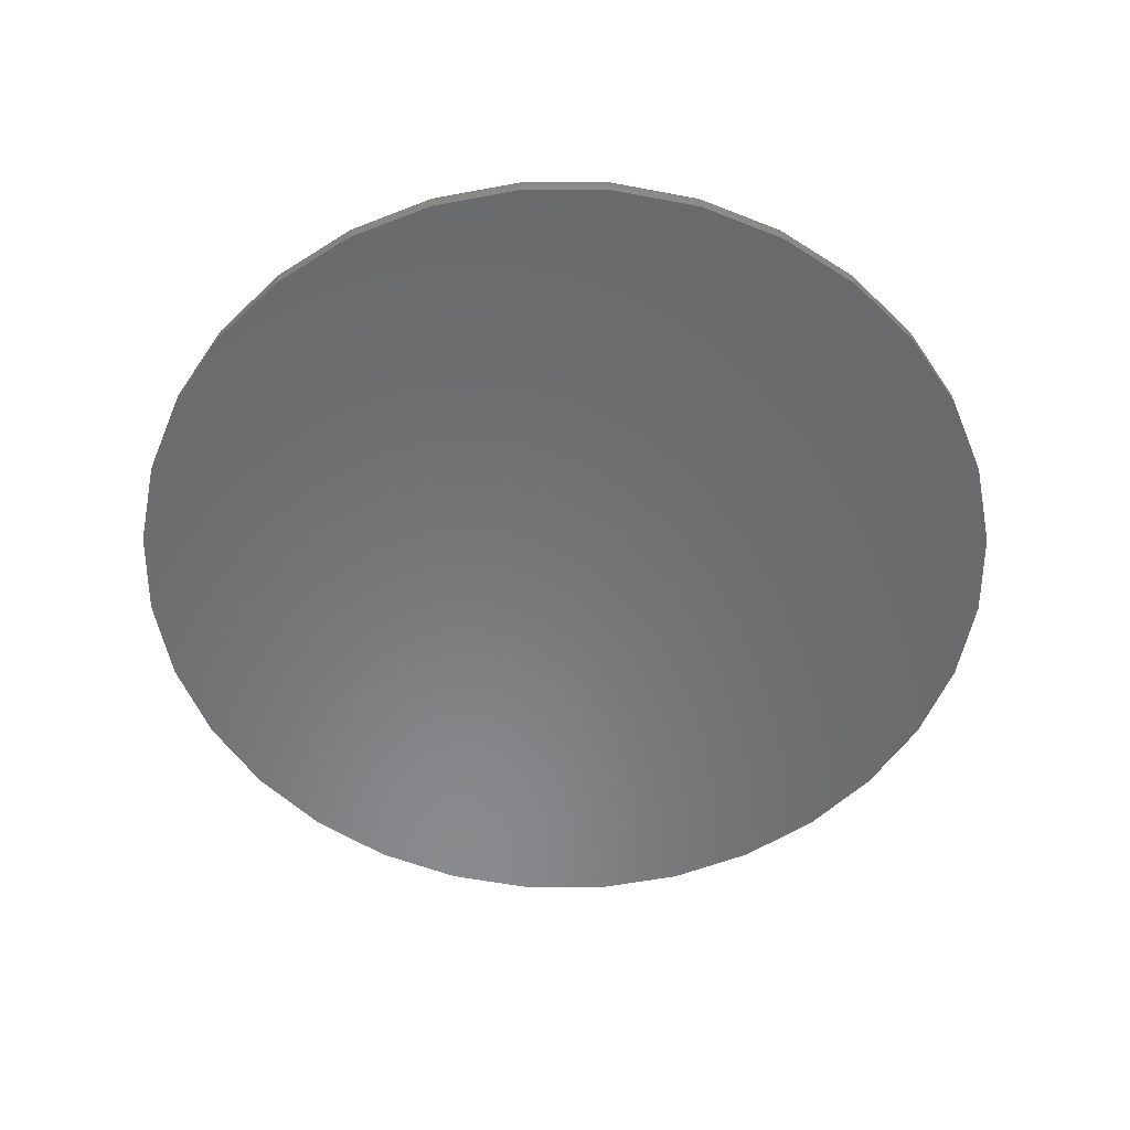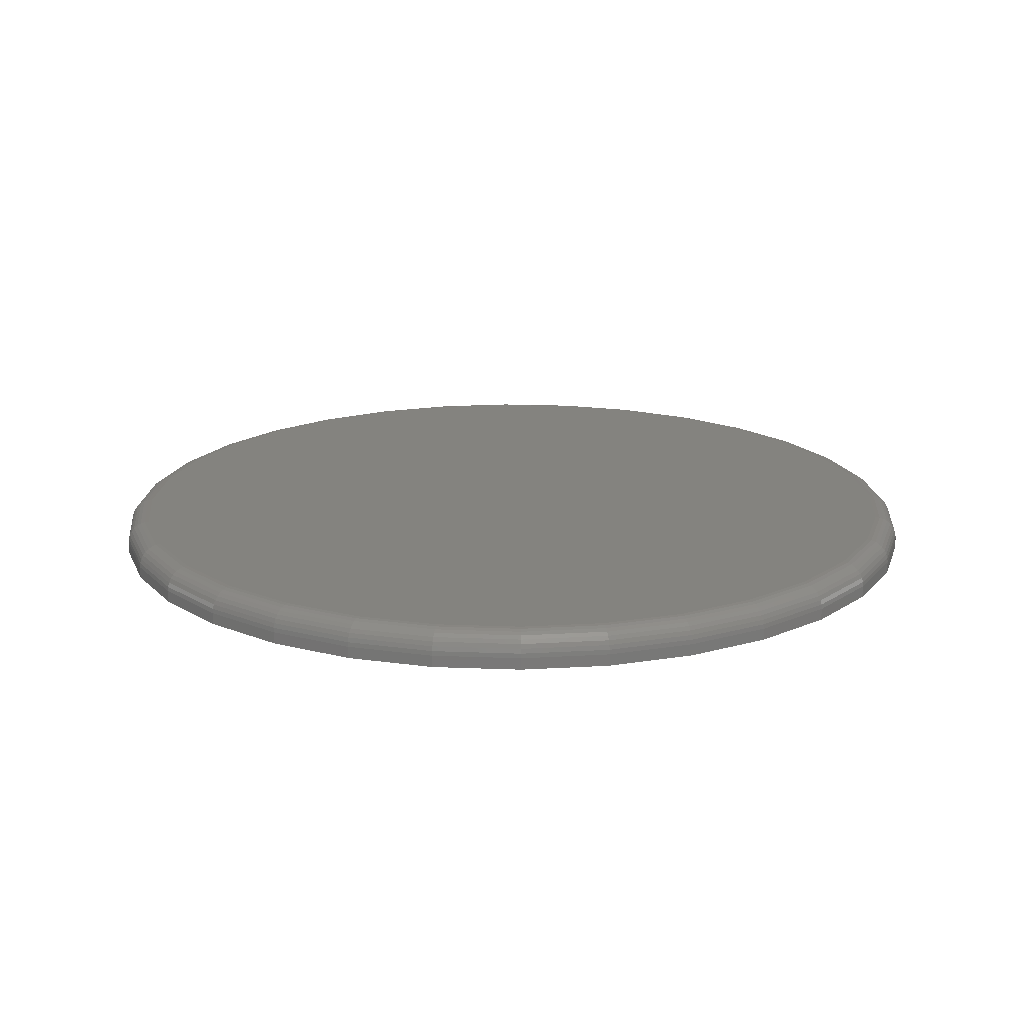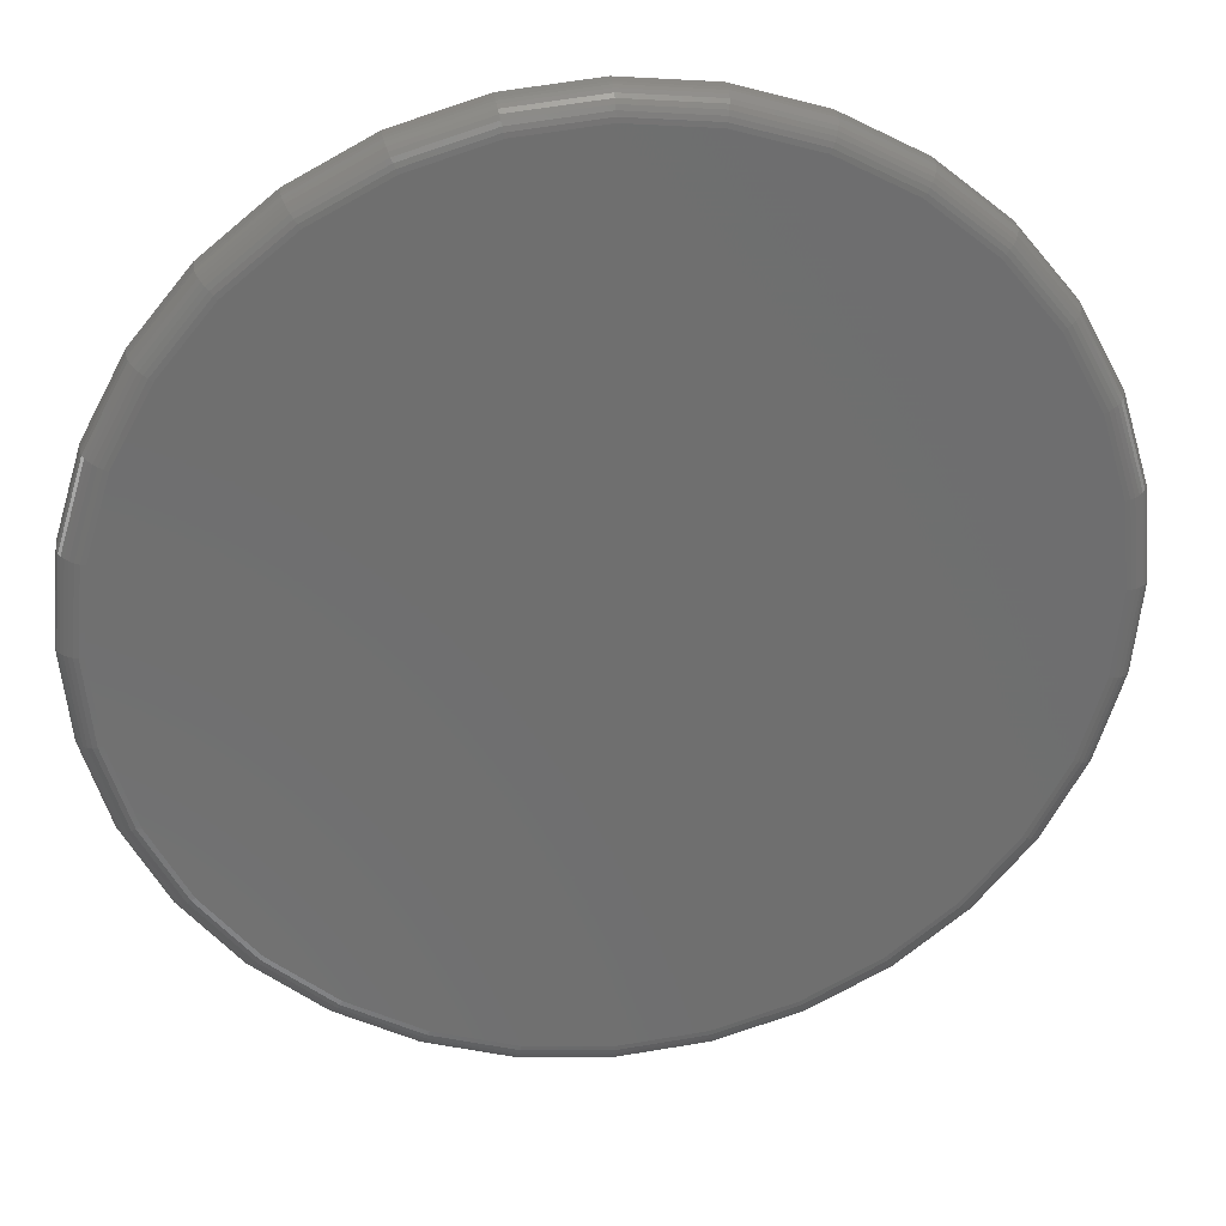
<metadata>
{"format":"stl","ext":"stl","renderer":"f3d","projection":"perspective","resolution":1024,"background":"white","views":[{"elev":-55.9,"azim":-95.7,"up":"+Z"},{"elev":17.9,"azim":55.1,"up":"+Z"},{"elev":29.1,"azim":-7.6,"up":"+Y"}]}
</metadata>
<code>
# stl→obj: 320 verts, 636 faces
v -0.09998 0.5423 0.02344
v 0.1158 0.5423 0.02344
v 0.007895 0.553 0.02344
v 0.2195 0.5109 0.02344
v -0.2037 0.5109 0.02344
v 0.3151 0.4598 0.02344
v -0.2993 0.4598 0.02344
v 0.3989 0.391 0.02344
v -0.3831 0.391 0.02344
v 0.4677 0.3072 0.02344
v -0.4519 0.3072 0.02344
v 0.5188 0.2116 0.02344
v -0.503 0.2116 0.02344
v 0.5502 0.1079 0.02344
v -0.5344 0.1079 0.02344
v 0.5609 -1.224e-16 0.02344
v -0.5451 -4.104e-16 0.02344
v 0.5502 -0.1079 0.02344
v -0.5344 -0.1079 0.02344
v 0.5188 -0.2116 0.02344
v -0.503 -0.2116 0.02344
v 0.4677 -0.3072 0.02344
v -0.4519 -0.3072 0.02344
v 0.3989 -0.391 0.02344
v -0.3831 -0.391 0.02344
v 0.3151 -0.4598 0.02344
v -0.2993 -0.4598 0.02344
v 0.2195 -0.5109 0.02344
v -0.2037 -0.5109 0.02344
v 0.1158 -0.5423 0.02344
v -0.09998 -0.5423 0.02344
v 0.007895 -0.553 0.02344
v 0.5921 0 -0.02344
v 0.5921 -6.62e-16 -0.007812
v 0.5809 -0.114 -0.02344
v 0.5809 -0.114 -0.007812
v 0.5476 -0.2236 -0.02344
v 0.5476 -0.2236 -0.007812
v 0.4936 -0.3246 -0.02344
v 0.4936 -0.3246 -0.007812
v 0.421 -0.4131 -0.02344
v 0.421 -0.4131 -0.007812
v 0.3325 -0.4858 -0.02344
v 0.3325 -0.4858 -0.007812
v 0.2315 -0.5397 -0.02344
v 0.2315 -0.5397 -0.007812
v 0.1219 -0.573 -0.02344
v 0.1219 -0.573 -0.007812
v 0.007895 -0.5842 -0.02344
v 0.007895 -0.5842 -0.007812
v -0.1061 -0.573 -0.02344
v -0.1061 -0.573 -0.007812
v -0.2157 -0.5397 -0.02344
v -0.2157 -0.5397 -0.007812
v -0.3167 -0.4858 -0.02344
v -0.3167 -0.4858 -0.007812
v -0.4052 -0.4131 -0.02344
v -0.4052 -0.4131 -0.007812
v -0.4779 -0.3246 -0.02344
v -0.4779 -0.3246 -0.007812
v -0.5318 -0.2236 -0.02344
v -0.5318 -0.2236 -0.007812
v -0.5651 -0.114 -0.02344
v -0.5651 -0.114 -0.007812
v -0.5763 7.154e-17 -0.02344
v -0.5763 7.154e-17 -0.007812
v -0.5651 0.114 -0.02344
v -0.5651 0.114 -0.007812
v -0.5318 0.2236 -0.02344
v -0.5318 0.2236 -0.007812
v -0.4779 0.3246 -0.02344
v -0.4779 0.3246 -0.007812
v -0.4052 0.4131 -0.02344
v -0.4052 0.4131 -0.007812
v -0.3167 0.4858 -0.02344
v -0.3167 0.4858 -0.007812
v -0.2157 0.5397 -0.02344
v -0.2157 0.5397 -0.007812
v -0.1061 0.573 -0.02344
v -0.1061 0.573 -0.007812
v 0.007895 0.5842 -0.02344
v 0.007895 0.5842 -0.007812
v 0.1219 0.573 -0.02344
v 0.1219 0.573 -0.007812
v 0.2315 0.5397 -0.02344
v 0.2315 0.5397 -0.007812
v 0.3325 0.4858 -0.02344
v 0.3325 0.4858 -0.007812
v 0.421 0.4131 -0.02344
v 0.421 0.4131 -0.007812
v 0.4936 0.3246 -0.02344
v 0.4936 0.3246 -0.007812
v 0.5476 0.2236 -0.02344
v 0.5476 0.2236 -0.007812
v 0.5809 0.114 -0.02344
v 0.5809 0.114 -0.007812
v 0.567 -2.776e-17 0.02284
v 0.5562 -0.1091 0.02284
v 0.5728 -5.551e-17 0.02106
v 0.562 -0.1102 0.02106
v 0.5782 -5.551e-17 0.01817
v 0.5673 -0.1113 0.01817
v 0.583 -2.776e-17 0.01428
v 0.5719 -0.1122 0.01428
v 0.5868 -5.551e-17 0.009549
v 0.5757 -0.1129 0.009549
v 0.5897 -5.551e-17 0.004146
v 0.5785 -0.1135 0.004146
v 0.5915 -5.551e-17 -0.001716
v 0.5803 -0.1139 -0.001716
v -0.5404 -0.1091 0.02284
v -0.5512 -1.11e-16 0.02284
v -0.5462 -0.1102 0.02106
v -0.557 -1.388e-16 0.02106
v -0.5515 -0.1113 0.01817
v -0.5624 -1.388e-16 0.01817
v -0.5561 -0.1122 0.01428
v -0.5672 -1.11e-16 0.01428
v -0.5599 -0.1129 0.009549
v -0.571 -1.11e-16 0.009549
v -0.5628 -0.1135 0.004146
v -0.5739 -1.11e-16 0.004146
v -0.5645 -0.1139 -0.001716
v -0.5757 -1.11e-16 -0.001716
v -0.5086 -0.2139 0.02284
v -0.514 -0.2162 0.02106
v -0.519 -0.2183 0.01817
v -0.5234 -0.2201 0.01428
v -0.527 -0.2216 0.009549
v -0.5296 -0.2227 0.004146
v -0.5313 -0.2233 -0.001716
v -0.4569 -0.3106 0.02284
v -0.4618 -0.3139 0.02106
v -0.4663 -0.3169 0.01817
v -0.4702 -0.3195 0.01428
v -0.4735 -0.3216 0.009549
v -0.4759 -0.3232 0.004146
v -0.4774 -0.3242 -0.001716
v -0.3874 -0.3953 0.02284
v -0.3916 -0.3995 0.02106
v -0.3954 -0.4033 0.01817
v -0.3987 -0.4066 0.01428
v -0.4015 -0.4094 0.009549
v -0.4035 -0.4114 0.004146
v -0.4048 -0.4127 -0.001716
v -0.3027 -0.4648 0.02284
v -0.306 -0.4697 0.02106
v -0.309 -0.4742 0.01817
v -0.3116 -0.4781 0.01428
v -0.3137 -0.4814 0.009549
v -0.3154 -0.4838 0.004146
v -0.3163 -0.4853 -0.001716
v -0.206 -0.5165 0.02284
v -0.2083 -0.5219 0.02106
v -0.2104 -0.5269 0.01817
v -0.2122 -0.5313 0.01428
v -0.2137 -0.5349 0.009549
v -0.2148 -0.5375 0.004146
v -0.2154 -0.5392 -0.001716
v -0.1012 -0.5483 0.02284
v -0.1023 -0.5541 0.02106
v -0.1034 -0.5594 0.01817
v -0.1043 -0.564 0.01428
v -0.1051 -0.5678 0.009549
v -0.1056 -0.5707 0.004146
v -0.106 -0.5724 -0.001716
v 0.007895 -0.5591 0.02284
v 0.007895 -0.5649 0.02106
v 0.007895 -0.5703 0.01817
v 0.007895 -0.5751 0.01428
v 0.007895 -0.5789 0.009549
v 0.007895 -0.5818 0.004146
v 0.007895 -0.5836 -0.001716
v 0.117 -0.5483 0.02284
v 0.1181 -0.5541 0.02106
v 0.1192 -0.5594 0.01817
v 0.1201 -0.564 0.01428
v 0.1208 -0.5678 0.009549
v 0.1214 -0.5707 0.004146
v 0.1218 -0.5724 -0.001716
v 0.2218 -0.5165 0.02284
v 0.2241 -0.5219 0.02106
v 0.2261 -0.5269 0.01817
v 0.228 -0.5313 0.01428
v 0.2294 -0.5349 0.009549
v 0.2306 -0.5375 0.004146
v 0.2312 -0.5392 -0.001716
v 0.3185 -0.4648 0.02284
v 0.3217 -0.4697 0.02106
v 0.3247 -0.4742 0.01817
v 0.3274 -0.4781 0.01428
v 0.3295 -0.4814 0.009549
v 0.3311 -0.4838 0.004146
v 0.3321 -0.4853 -0.001716
v 0.4032 -0.3953 0.02284
v 0.4074 -0.3995 0.02106
v 0.4112 -0.4033 0.01817
v 0.4145 -0.4066 0.01428
v 0.4173 -0.4094 0.009549
v 0.4193 -0.4114 0.004146
v 0.4206 -0.4127 -0.001716
v 0.4727 -0.3106 0.02284
v 0.4776 -0.3139 0.02106
v 0.4821 -0.3169 0.01817
v 0.486 -0.3195 0.01428
v 0.4893 -0.3216 0.009549
v 0.4917 -0.3232 0.004146
v 0.4931 -0.3242 -0.001716
v 0.5244 -0.2139 0.02284
v 0.5298 -0.2162 0.02106
v 0.5348 -0.2183 0.01817
v 0.5392 -0.2201 0.01428
v 0.5428 -0.2216 0.009549
v 0.5454 -0.2227 0.004146
v 0.5471 -0.2233 -0.001716
v -0.5404 0.1091 0.02284
v -0.5462 0.1102 0.02106
v -0.5515 0.1113 0.01817
v -0.5561 0.1122 0.01428
v -0.5599 0.1129 0.009549
v -0.5628 0.1135 0.004146
v -0.5645 0.1139 -0.001716
v 0.5562 0.1091 0.02284
v 0.562 0.1102 0.02106
v 0.5673 0.1113 0.01817
v 0.5719 0.1122 0.01428
v 0.5757 0.1129 0.009549
v 0.5785 0.1135 0.004146
v 0.5803 0.1139 -0.001716
v 0.5244 0.2139 0.02284
v 0.5298 0.2162 0.02106
v 0.5348 0.2183 0.01817
v 0.5392 0.2201 0.01428
v 0.5428 0.2216 0.009549
v 0.5454 0.2227 0.004146
v 0.5471 0.2233 -0.001716
v 0.4727 0.3106 0.02284
v 0.4776 0.3139 0.02106
v 0.4821 0.3169 0.01817
v 0.486 0.3195 0.01428
v 0.4893 0.3216 0.009549
v 0.4917 0.3232 0.004146
v 0.4931 0.3242 -0.001716
v 0.4032 0.3953 0.02284
v 0.4074 0.3995 0.02106
v 0.4112 0.4033 0.01817
v 0.4145 0.4066 0.01428
v 0.4173 0.4094 0.009549
v 0.4193 0.4114 0.004146
v 0.4206 0.4127 -0.001716
v 0.3185 0.4648 0.02284
v 0.3217 0.4697 0.02106
v 0.3247 0.4742 0.01817
v 0.3274 0.4781 0.01428
v 0.3295 0.4814 0.009549
v 0.3311 0.4838 0.004146
v 0.3321 0.4853 -0.001716
v 0.2218 0.5165 0.02284
v 0.2241 0.5219 0.02106
v 0.2261 0.5269 0.01817
v 0.228 0.5313 0.01428
v 0.2294 0.5349 0.009549
v 0.2306 0.5375 0.004146
v 0.2312 0.5392 -0.001716
v 0.117 0.5483 0.02284
v 0.1181 0.5541 0.02106
v 0.1192 0.5594 0.01817
v 0.1201 0.564 0.01428
v 0.1208 0.5678 0.009549
v 0.1214 0.5707 0.004146
v 0.1218 0.5724 -0.001716
v 0.007895 0.5591 0.02284
v 0.007895 0.5649 0.02106
v 0.007895 0.5703 0.01817
v 0.007895 0.5751 0.01428
v 0.007895 0.5789 0.009549
v 0.007895 0.5818 0.004146
v 0.007895 0.5836 -0.001716
v -0.1012 0.5483 0.02284
v -0.1023 0.5541 0.02106
v -0.1034 0.5594 0.01817
v -0.1043 0.564 0.01428
v -0.1051 0.5678 0.009549
v -0.1056 0.5707 0.004146
v -0.106 0.5724 -0.001716
v -0.206 0.5165 0.02284
v -0.2083 0.5219 0.02106
v -0.2104 0.5269 0.01817
v -0.2122 0.5313 0.01428
v -0.2137 0.5349 0.009549
v -0.2148 0.5375 0.004146
v -0.2154 0.5392 -0.001716
v -0.3027 0.4648 0.02284
v -0.306 0.4697 0.02106
v -0.309 0.4742 0.01817
v -0.3116 0.4781 0.01428
v -0.3137 0.4814 0.009549
v -0.3154 0.4838 0.004146
v -0.3163 0.4853 -0.001716
v -0.3874 0.3953 0.02284
v -0.3916 0.3995 0.02106
v -0.3954 0.4033 0.01817
v -0.3987 0.4066 0.01428
v -0.4015 0.4094 0.009549
v -0.4035 0.4114 0.004146
v -0.4048 0.4127 -0.001716
v -0.4569 0.3106 0.02284
v -0.4618 0.3139 0.02106
v -0.4663 0.3169 0.01817
v -0.4702 0.3195 0.01428
v -0.4735 0.3216 0.009549
v -0.4759 0.3232 0.004146
v -0.4774 0.3242 -0.001716
v -0.5086 0.2139 0.02284
v -0.514 0.2162 0.02106
v -0.519 0.2183 0.01817
v -0.5234 0.2201 0.01428
v -0.527 0.2216 0.009549
v -0.5296 0.2227 0.004146
v -0.5313 0.2233 -0.001716
f 1 2 3
f 2 1 4
f 4 1 5
f 4 5 6
f 6 5 7
f 6 7 8
f 8 7 9
f 8 9 10
f 10 9 11
f 10 11 12
f 12 11 13
f 12 13 14
f 14 13 15
f 14 15 16
f 16 15 17
f 16 17 18
f 18 17 19
f 18 19 20
f 20 19 21
f 20 21 22
f 22 21 23
f 22 23 24
f 24 23 25
f 24 25 26
f 26 25 27
f 26 27 28
f 28 27 29
f 28 29 30
f 30 29 31
f 30 31 32
f 33 34 35
f 35 34 36
f 35 36 37
f 37 36 38
f 37 38 39
f 39 38 40
f 39 40 41
f 41 40 42
f 41 42 43
f 43 42 44
f 43 44 45
f 45 44 46
f 45 46 47
f 47 46 48
f 47 48 49
f 49 48 50
f 49 50 51
f 51 50 52
f 51 52 53
f 53 52 54
f 53 54 55
f 55 54 56
f 55 56 57
f 57 56 58
f 57 58 59
f 59 58 60
f 59 60 61
f 61 60 62
f 61 62 63
f 63 62 64
f 63 64 65
f 65 64 66
f 65 66 67
f 67 66 68
f 67 68 69
f 69 68 70
f 69 70 71
f 71 70 72
f 71 72 73
f 73 72 74
f 73 74 75
f 75 74 76
f 75 76 77
f 77 76 78
f 77 78 79
f 79 78 80
f 79 80 81
f 81 80 82
f 81 82 83
f 83 82 84
f 83 84 85
f 85 84 86
f 85 86 87
f 87 86 88
f 87 88 89
f 89 88 90
f 89 90 91
f 91 90 92
f 91 92 93
f 93 92 94
f 93 94 95
f 95 94 96
f 95 96 33
f 33 96 34
f 16 18 97
f 97 18 98
f 97 98 99
f 99 98 100
f 99 100 101
f 101 100 102
f 101 102 103
f 103 102 104
f 103 104 105
f 105 104 106
f 105 106 107
f 107 106 108
f 107 108 109
f 109 108 110
f 109 110 34
f 34 110 36
f 19 17 111
f 111 17 112
f 111 112 113
f 113 112 114
f 113 114 115
f 115 114 116
f 115 116 117
f 117 116 118
f 117 118 119
f 119 118 120
f 119 120 121
f 121 120 122
f 121 122 123
f 123 122 124
f 123 124 64
f 64 124 66
f 21 19 125
f 125 19 111
f 125 111 126
f 126 111 113
f 126 113 127
f 127 113 115
f 127 115 128
f 128 115 117
f 128 117 129
f 129 117 119
f 129 119 130
f 130 119 121
f 130 121 131
f 131 121 123
f 131 123 62
f 62 123 64
f 23 21 132
f 132 21 125
f 132 125 133
f 133 125 126
f 133 126 134
f 134 126 127
f 134 127 135
f 135 127 128
f 135 128 136
f 136 128 129
f 136 129 137
f 137 129 130
f 137 130 138
f 138 130 131
f 138 131 60
f 60 131 62
f 25 23 139
f 139 23 132
f 139 132 140
f 140 132 133
f 140 133 141
f 141 133 134
f 141 134 142
f 142 134 135
f 142 135 143
f 143 135 136
f 143 136 144
f 144 136 137
f 144 137 145
f 145 137 138
f 145 138 58
f 58 138 60
f 27 25 146
f 146 25 139
f 146 139 147
f 147 139 140
f 147 140 148
f 148 140 141
f 148 141 149
f 149 141 142
f 149 142 150
f 150 142 143
f 150 143 151
f 151 143 144
f 151 144 152
f 152 144 145
f 152 145 56
f 56 145 58
f 29 27 153
f 153 27 146
f 153 146 154
f 154 146 147
f 154 147 155
f 155 147 148
f 155 148 156
f 156 148 149
f 156 149 157
f 157 149 150
f 157 150 158
f 158 150 151
f 158 151 159
f 159 151 152
f 159 152 54
f 54 152 56
f 31 29 160
f 160 29 153
f 160 153 161
f 161 153 154
f 161 154 162
f 162 154 155
f 162 155 163
f 163 155 156
f 163 156 164
f 164 156 157
f 164 157 165
f 165 157 158
f 165 158 166
f 166 158 159
f 166 159 52
f 52 159 54
f 32 31 167
f 167 31 160
f 167 160 168
f 168 160 161
f 168 161 169
f 169 161 162
f 169 162 170
f 170 162 163
f 170 163 171
f 171 163 164
f 171 164 172
f 172 164 165
f 172 165 173
f 173 165 166
f 173 166 50
f 50 166 52
f 30 32 174
f 174 32 167
f 174 167 175
f 175 167 168
f 175 168 176
f 176 168 169
f 176 169 177
f 177 169 170
f 177 170 178
f 178 170 171
f 178 171 179
f 179 171 172
f 179 172 180
f 180 172 173
f 180 173 48
f 48 173 50
f 28 30 181
f 181 30 174
f 181 174 182
f 182 174 175
f 182 175 183
f 183 175 176
f 183 176 184
f 184 176 177
f 184 177 185
f 185 177 178
f 185 178 186
f 186 178 179
f 186 179 187
f 187 179 180
f 187 180 46
f 46 180 48
f 26 28 188
f 188 28 181
f 188 181 189
f 189 181 182
f 189 182 190
f 190 182 183
f 190 183 191
f 191 183 184
f 191 184 192
f 192 184 185
f 192 185 193
f 193 185 186
f 193 186 194
f 194 186 187
f 194 187 44
f 44 187 46
f 24 26 195
f 195 26 188
f 195 188 196
f 196 188 189
f 196 189 197
f 197 189 190
f 197 190 198
f 198 190 191
f 198 191 199
f 199 191 192
f 199 192 200
f 200 192 193
f 200 193 201
f 201 193 194
f 201 194 42
f 42 194 44
f 22 24 202
f 202 24 195
f 202 195 203
f 203 195 196
f 203 196 204
f 204 196 197
f 204 197 205
f 205 197 198
f 205 198 206
f 206 198 199
f 206 199 207
f 207 199 200
f 207 200 208
f 208 200 201
f 208 201 40
f 40 201 42
f 20 22 209
f 209 22 202
f 209 202 210
f 210 202 203
f 210 203 211
f 211 203 204
f 211 204 212
f 212 204 205
f 212 205 213
f 213 205 206
f 213 206 214
f 214 206 207
f 214 207 215
f 215 207 208
f 215 208 38
f 38 208 40
f 18 20 98
f 98 20 209
f 98 209 100
f 100 209 210
f 100 210 102
f 102 210 211
f 102 211 104
f 104 211 212
f 104 212 106
f 106 212 213
f 106 213 108
f 108 213 214
f 108 214 110
f 110 214 215
f 110 215 36
f 36 215 38
f 17 15 112
f 112 15 216
f 112 216 114
f 114 216 217
f 114 217 116
f 116 217 218
f 116 218 118
f 118 218 219
f 118 219 120
f 120 219 220
f 120 220 122
f 122 220 221
f 122 221 124
f 124 221 222
f 124 222 66
f 66 222 68
f 14 16 223
f 223 16 97
f 223 97 224
f 224 97 99
f 224 99 225
f 225 99 101
f 225 101 226
f 226 101 103
f 226 103 227
f 227 103 105
f 227 105 228
f 228 105 107
f 228 107 229
f 229 107 109
f 229 109 96
f 96 109 34
f 12 14 230
f 230 14 223
f 230 223 231
f 231 223 224
f 231 224 232
f 232 224 225
f 232 225 233
f 233 225 226
f 233 226 234
f 234 226 227
f 234 227 235
f 235 227 228
f 235 228 236
f 236 228 229
f 236 229 94
f 94 229 96
f 10 12 237
f 237 12 230
f 237 230 238
f 238 230 231
f 238 231 239
f 239 231 232
f 239 232 240
f 240 232 233
f 240 233 241
f 241 233 234
f 241 234 242
f 242 234 235
f 242 235 243
f 243 235 236
f 243 236 92
f 92 236 94
f 8 10 244
f 244 10 237
f 244 237 245
f 245 237 238
f 245 238 246
f 246 238 239
f 246 239 247
f 247 239 240
f 247 240 248
f 248 240 241
f 248 241 249
f 249 241 242
f 249 242 250
f 250 242 243
f 250 243 90
f 90 243 92
f 6 8 251
f 251 8 244
f 251 244 252
f 252 244 245
f 252 245 253
f 253 245 246
f 253 246 254
f 254 246 247
f 254 247 255
f 255 247 248
f 255 248 256
f 256 248 249
f 256 249 257
f 257 249 250
f 257 250 88
f 88 250 90
f 4 6 258
f 258 6 251
f 258 251 259
f 259 251 252
f 259 252 260
f 260 252 253
f 260 253 261
f 261 253 254
f 261 254 262
f 262 254 255
f 262 255 263
f 263 255 256
f 263 256 264
f 264 256 257
f 264 257 86
f 86 257 88
f 2 4 265
f 265 4 258
f 265 258 266
f 266 258 259
f 266 259 267
f 267 259 260
f 267 260 268
f 268 260 261
f 268 261 269
f 269 261 262
f 269 262 270
f 270 262 263
f 270 263 271
f 271 263 264
f 271 264 84
f 84 264 86
f 3 2 272
f 272 2 265
f 272 265 273
f 273 265 266
f 273 266 274
f 274 266 267
f 274 267 275
f 275 267 268
f 275 268 276
f 276 268 269
f 276 269 277
f 277 269 270
f 277 270 278
f 278 270 271
f 278 271 82
f 82 271 84
f 1 3 279
f 279 3 272
f 279 272 280
f 280 272 273
f 280 273 281
f 281 273 274
f 281 274 282
f 282 274 275
f 282 275 283
f 283 275 276
f 283 276 284
f 284 276 277
f 284 277 285
f 285 277 278
f 285 278 80
f 80 278 82
f 5 1 286
f 286 1 279
f 286 279 287
f 287 279 280
f 287 280 288
f 288 280 281
f 288 281 289
f 289 281 282
f 289 282 290
f 290 282 283
f 290 283 291
f 291 283 284
f 291 284 292
f 292 284 285
f 292 285 78
f 78 285 80
f 7 5 293
f 293 5 286
f 293 286 294
f 294 286 287
f 294 287 295
f 295 287 288
f 295 288 296
f 296 288 289
f 296 289 297
f 297 289 290
f 297 290 298
f 298 290 291
f 298 291 299
f 299 291 292
f 299 292 76
f 76 292 78
f 9 7 300
f 300 7 293
f 300 293 301
f 301 293 294
f 301 294 302
f 302 294 295
f 302 295 303
f 303 295 296
f 303 296 304
f 304 296 297
f 304 297 305
f 305 297 298
f 305 298 306
f 306 298 299
f 306 299 74
f 74 299 76
f 11 9 307
f 307 9 300
f 307 300 308
f 308 300 301
f 308 301 309
f 309 301 302
f 309 302 310
f 310 302 303
f 310 303 311
f 311 303 304
f 311 304 312
f 312 304 305
f 312 305 313
f 313 305 306
f 313 306 72
f 72 306 74
f 13 11 314
f 314 11 307
f 314 307 315
f 315 307 308
f 315 308 316
f 316 308 309
f 316 309 317
f 317 309 310
f 317 310 318
f 318 310 311
f 318 311 319
f 319 311 312
f 319 312 320
f 320 312 313
f 320 313 70
f 70 313 72
f 15 13 216
f 216 13 314
f 216 314 217
f 217 314 315
f 217 315 218
f 218 315 316
f 218 316 219
f 219 316 317
f 219 317 220
f 220 317 318
f 220 318 221
f 221 318 319
f 221 319 222
f 222 319 320
f 222 320 68
f 68 320 70
f 81 83 79
f 49 51 47
f 47 51 53
f 47 53 45
f 45 53 55
f 45 55 43
f 43 55 57
f 43 57 41
f 41 57 59
f 41 59 39
f 39 59 61
f 39 61 37
f 37 61 63
f 37 63 35
f 35 63 65
f 35 65 33
f 33 65 67
f 33 67 95
f 95 67 69
f 95 69 93
f 93 69 71
f 93 71 91
f 91 71 73
f 91 73 89
f 89 73 75
f 89 75 87
f 87 75 77
f 87 77 85
f 85 77 79
f 85 79 83

</code>
